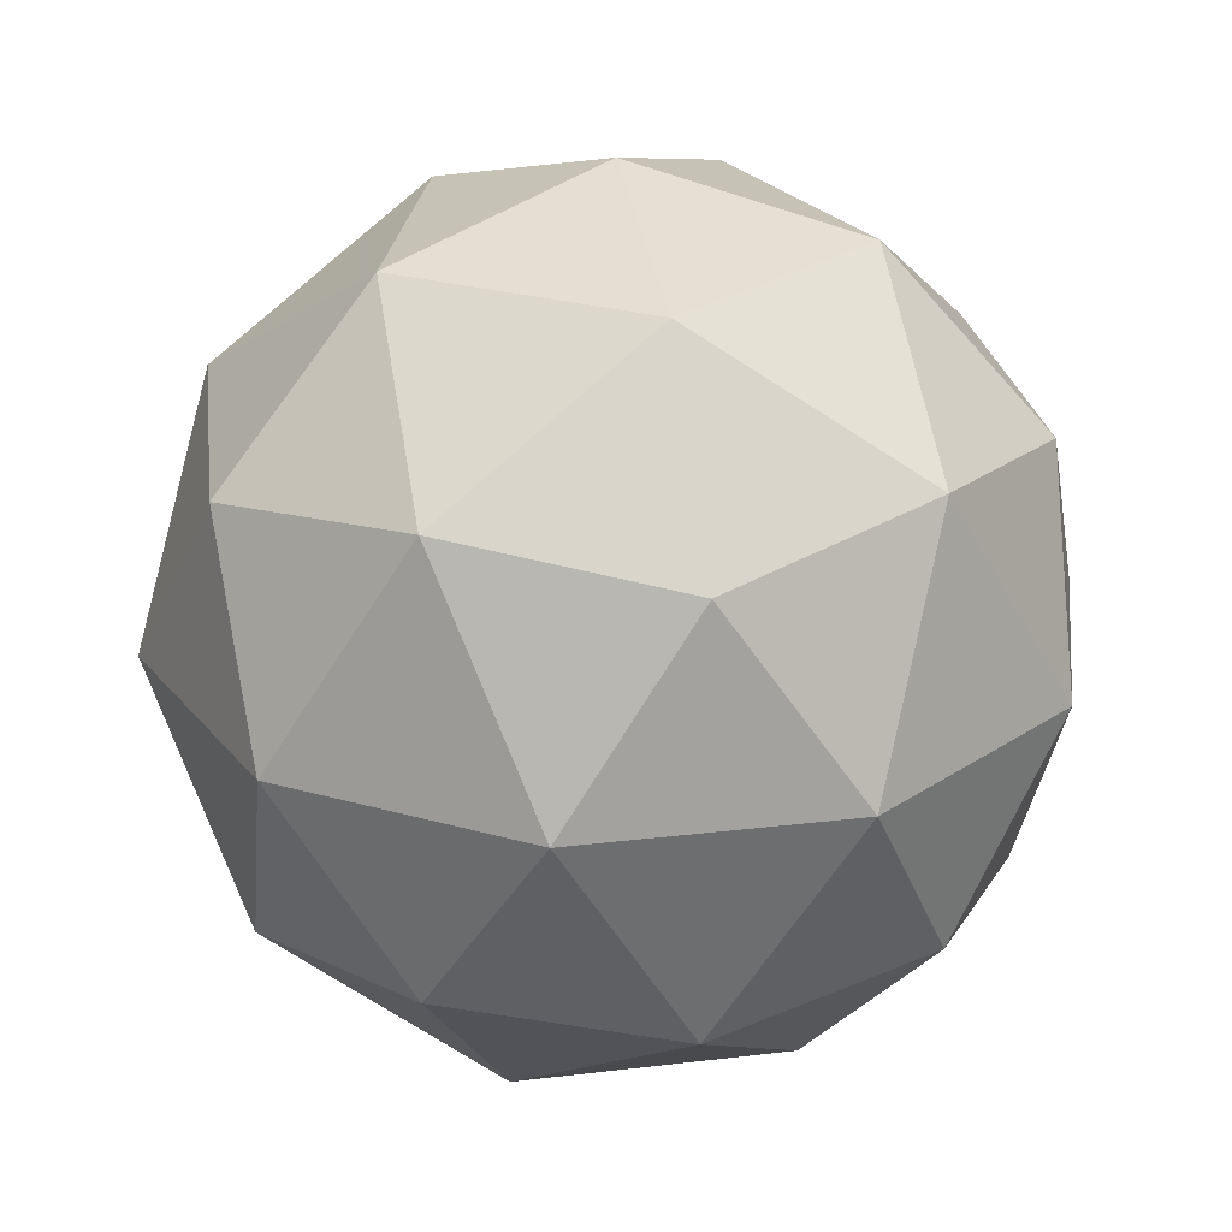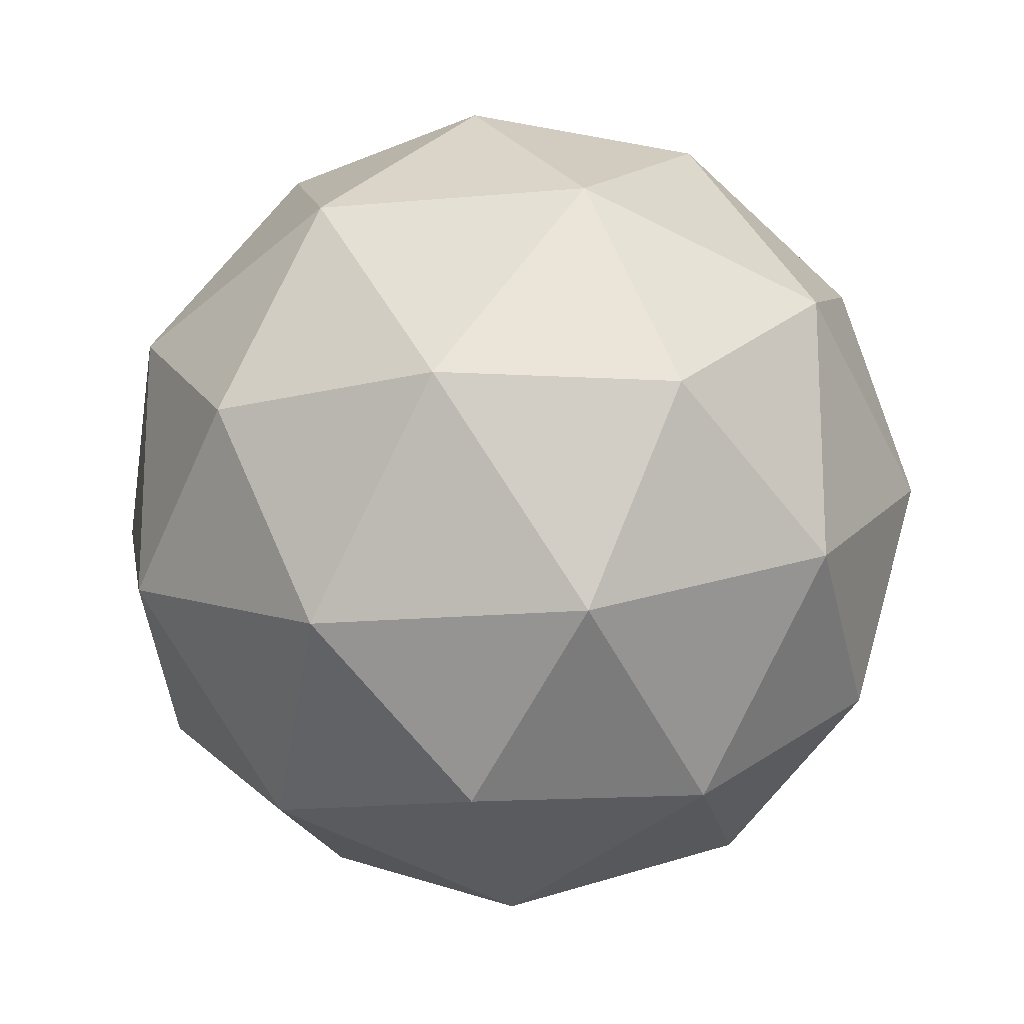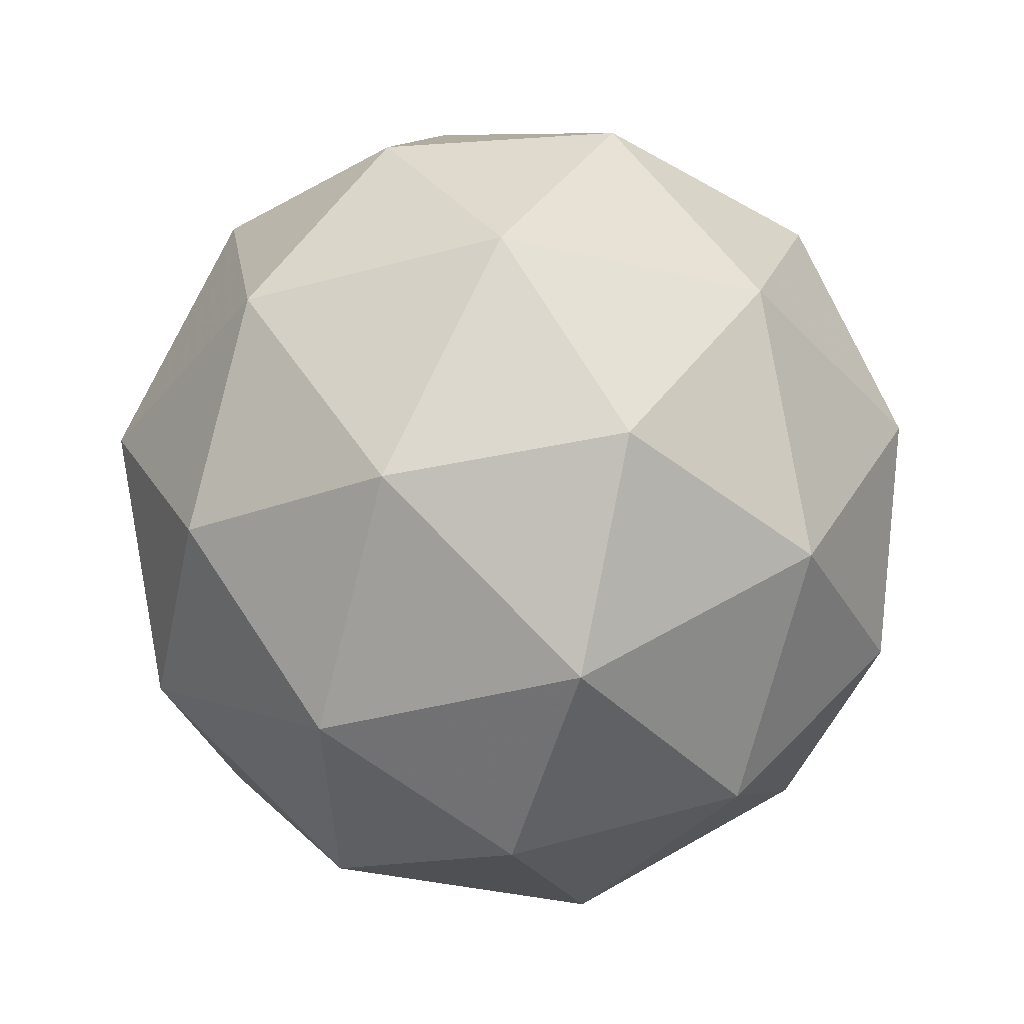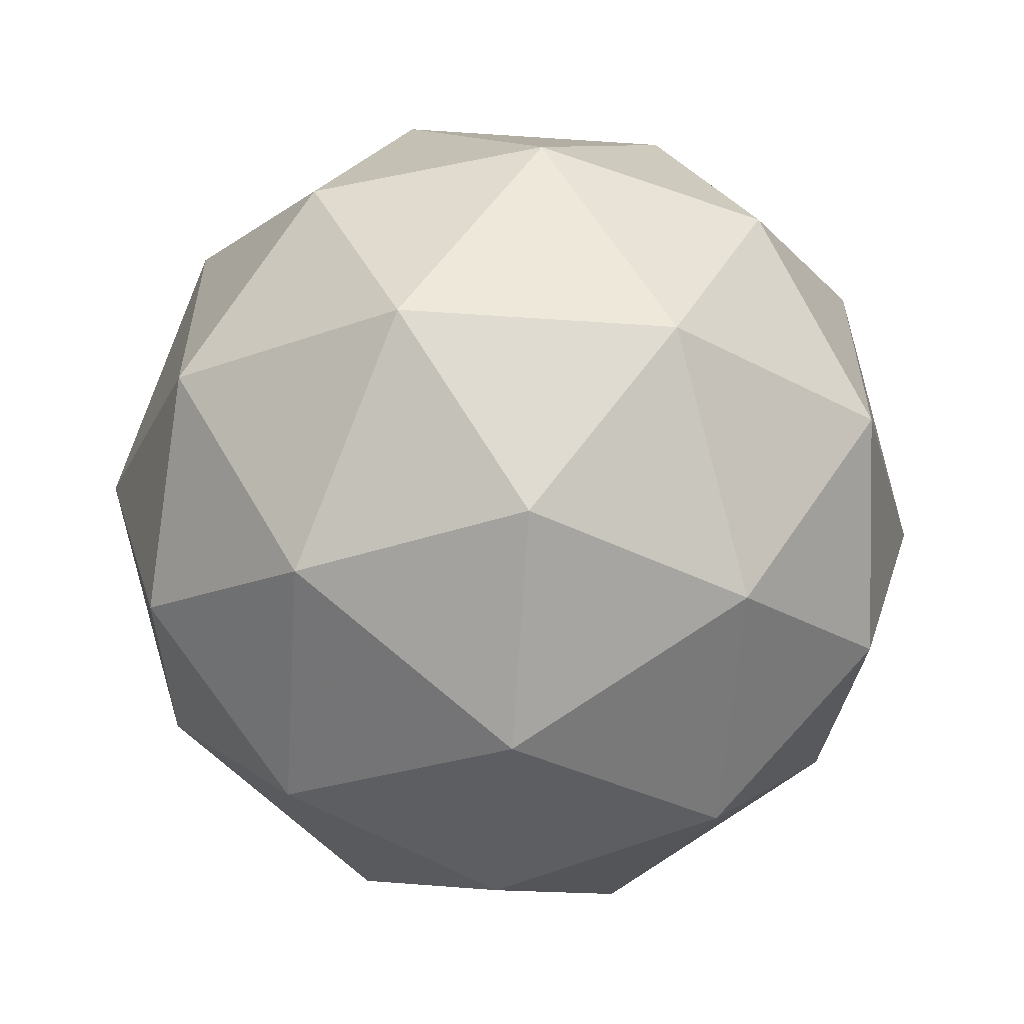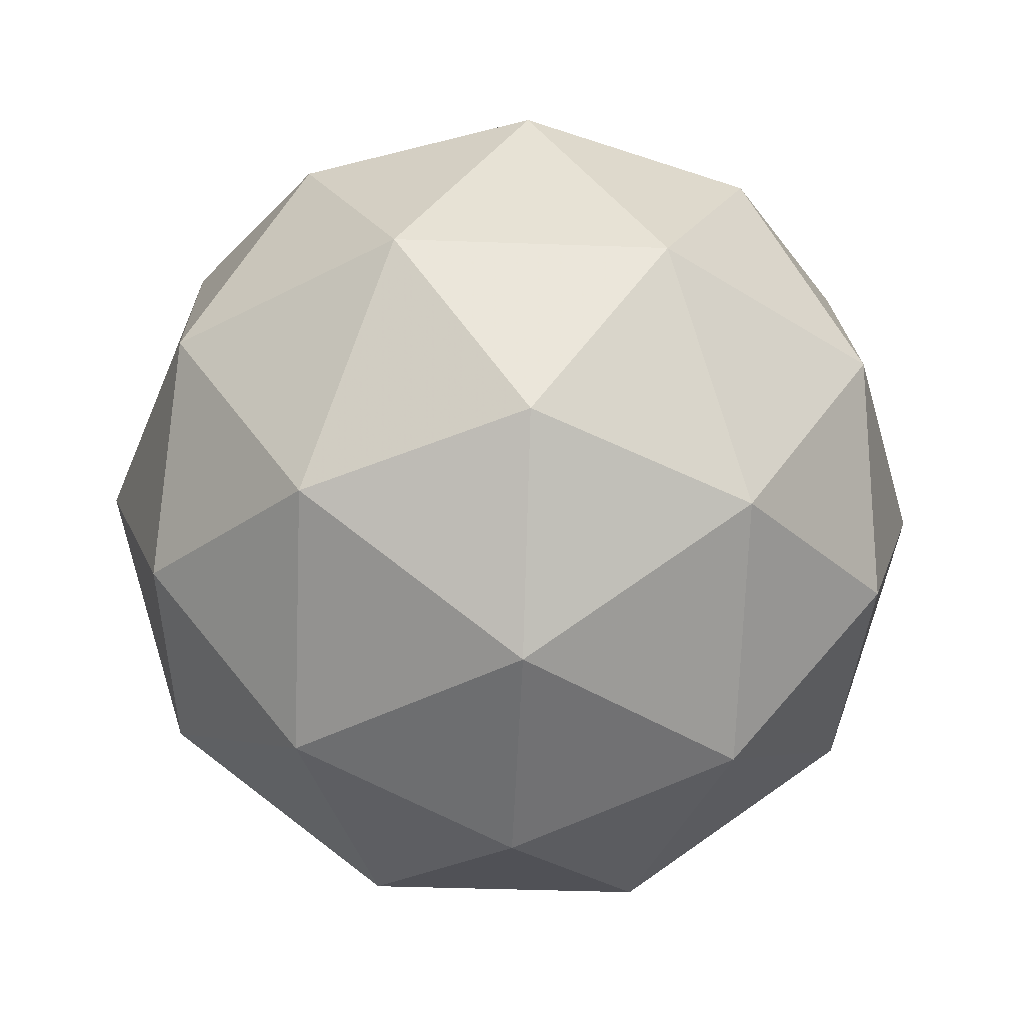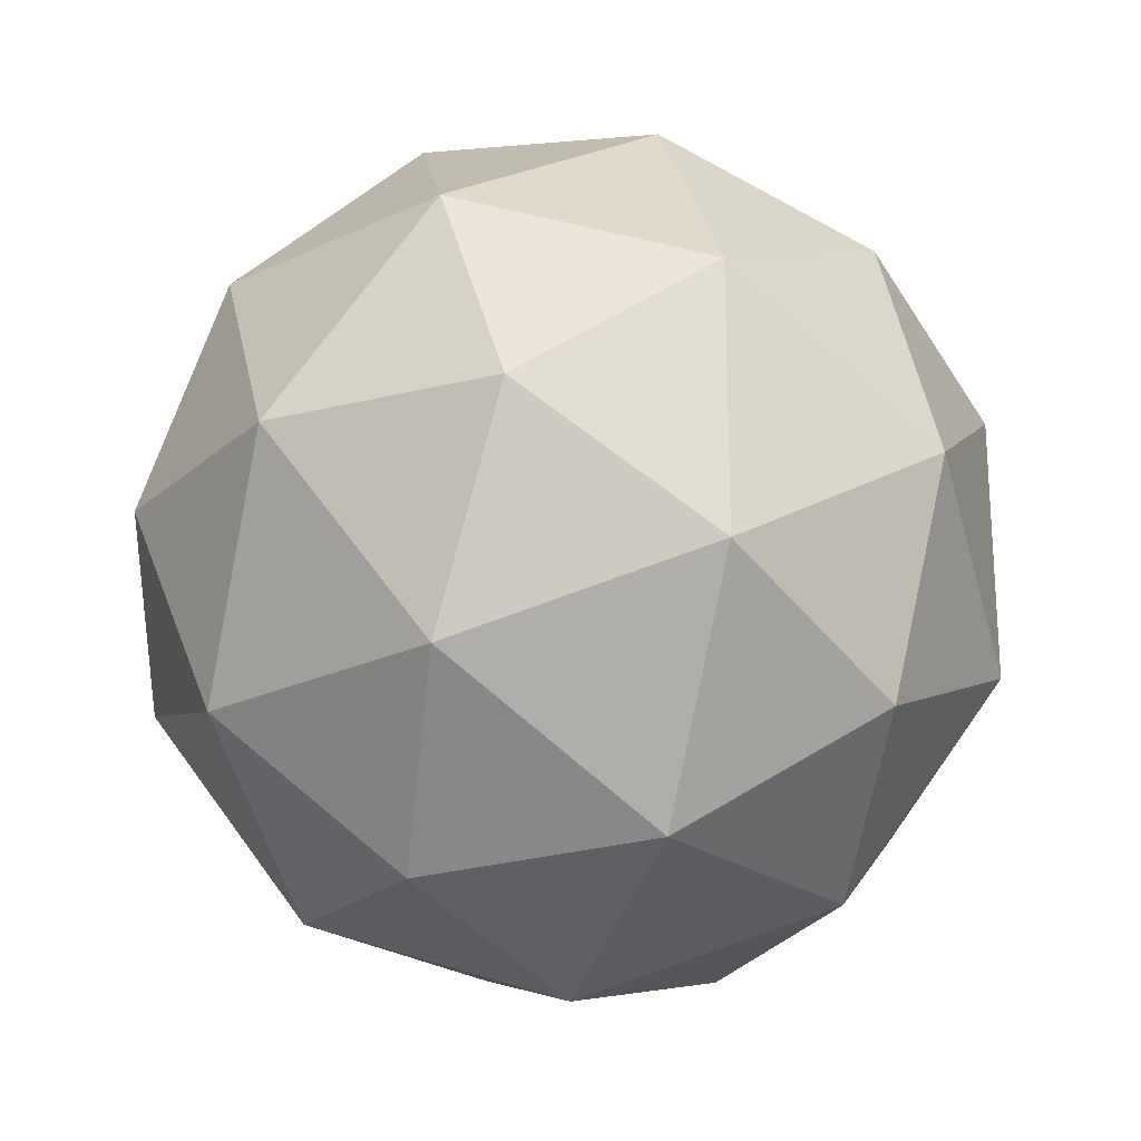
<metadata>
{"format":"obj","ext":"obj","renderer":"f3d","projection":"perspective","resolution":1024,"background":"white","views":[{"elev":25.2,"azim":-65.1,"up":"+Y"},{"elev":-18.0,"azim":158.2,"up":"+Z"},{"elev":-37.9,"azim":37.4,"up":"+Y"},{"elev":-58.5,"azim":144.3,"up":"+Z"},{"elev":-39.6,"azim":123.4,"up":"+Y"},{"elev":-22.9,"azim":7.4,"up":"+Z"}]}
</metadata>
<code>
g SIADR-i10-g110-s1711
v -3728 -6187 2590
v -3639 -6156 2655
v -3762 -6156 2695
v -3576 -6071 2701
v -3550 -6088 2590
v -3839 -6156 2590
v -3762 -6156 2485
v -3639 -6156 2525
v -3528 -5977 2655
v -3786 -6071 2769
v -3673 -6088 2760
v -3728 -5977 2800
v -3916 -6071 2590
v -3873 -6088 2695
v -3928 -5977 2655
v -3786 -6071 2412
v -3873 -6088 2485
v -3852 -5977 2420
v -3576 -6071 2480
v -3673 -6088 2420
v -3605 -5977 2420
v -3605 -5977 2760
v -3852 -5977 2760
v -3928 -5977 2525
v -3728 -5977 2380
v -3528 -5977 2525
v -3670 -5883 2769
v -3584 -5867 2695
v -3694 -5799 2695
v -3880 -5883 2701
v -3783 -5867 2760
v -3818 -5799 2655
v -3880 -5883 2480
v -3907 -5867 2590
v -3818 -5799 2525
v -3670 -5883 2412
v -3783 -5867 2420
v -3694 -5799 2485
v -3540 -5883 2590
v -3584 -5867 2485
v -3618 -5799 2590
v -3728 -5767 2590
f 1 2 3
f 4 2 5
f 1 3 6
f 1 6 7
f 1 7 8
f 4 5 9
f 10 11 12
f 13 14 15
f 16 17 18
f 19 20 21
f 4 9 22
f 10 12 23
f 13 15 24
f 16 18 25
f 19 21 26
f 27 28 29
f 30 31 32
f 33 34 35
f 36 37 38
f 39 40 41
f 41 38 42
f 41 40 38
f 40 36 38
f 38 35 42
f 38 37 35
f 37 33 35
f 35 32 42
f 35 34 32
f 34 30 32
f 32 29 42
f 32 31 29
f 31 27 29
f 29 41 42
f 29 28 41
f 28 39 41
f 26 40 39
f 26 21 40
f 21 36 40
f 25 37 36
f 25 18 37
f 18 33 37
f 24 34 33
f 24 15 34
f 15 30 34
f 23 31 30
f 23 12 31
f 12 27 31
f 22 28 27
f 22 9 28
f 9 39 28
f 21 25 36
f 21 20 25
f 20 16 25
f 18 24 33
f 18 17 24
f 17 13 24
f 15 23 30
f 15 14 23
f 14 10 23
f 12 22 27
f 12 11 22
f 11 4 22
f 9 26 39
f 9 5 26
f 5 19 26
f 8 20 19
f 8 7 20
f 7 16 20
f 7 17 16
f 7 6 17
f 6 13 17
f 6 14 13
f 6 3 14
f 3 10 14
f 5 8 19
f 5 2 8
f 2 1 8
f 3 11 10
f 3 2 11
f 2 4 11
f 2 4 11

</code>
